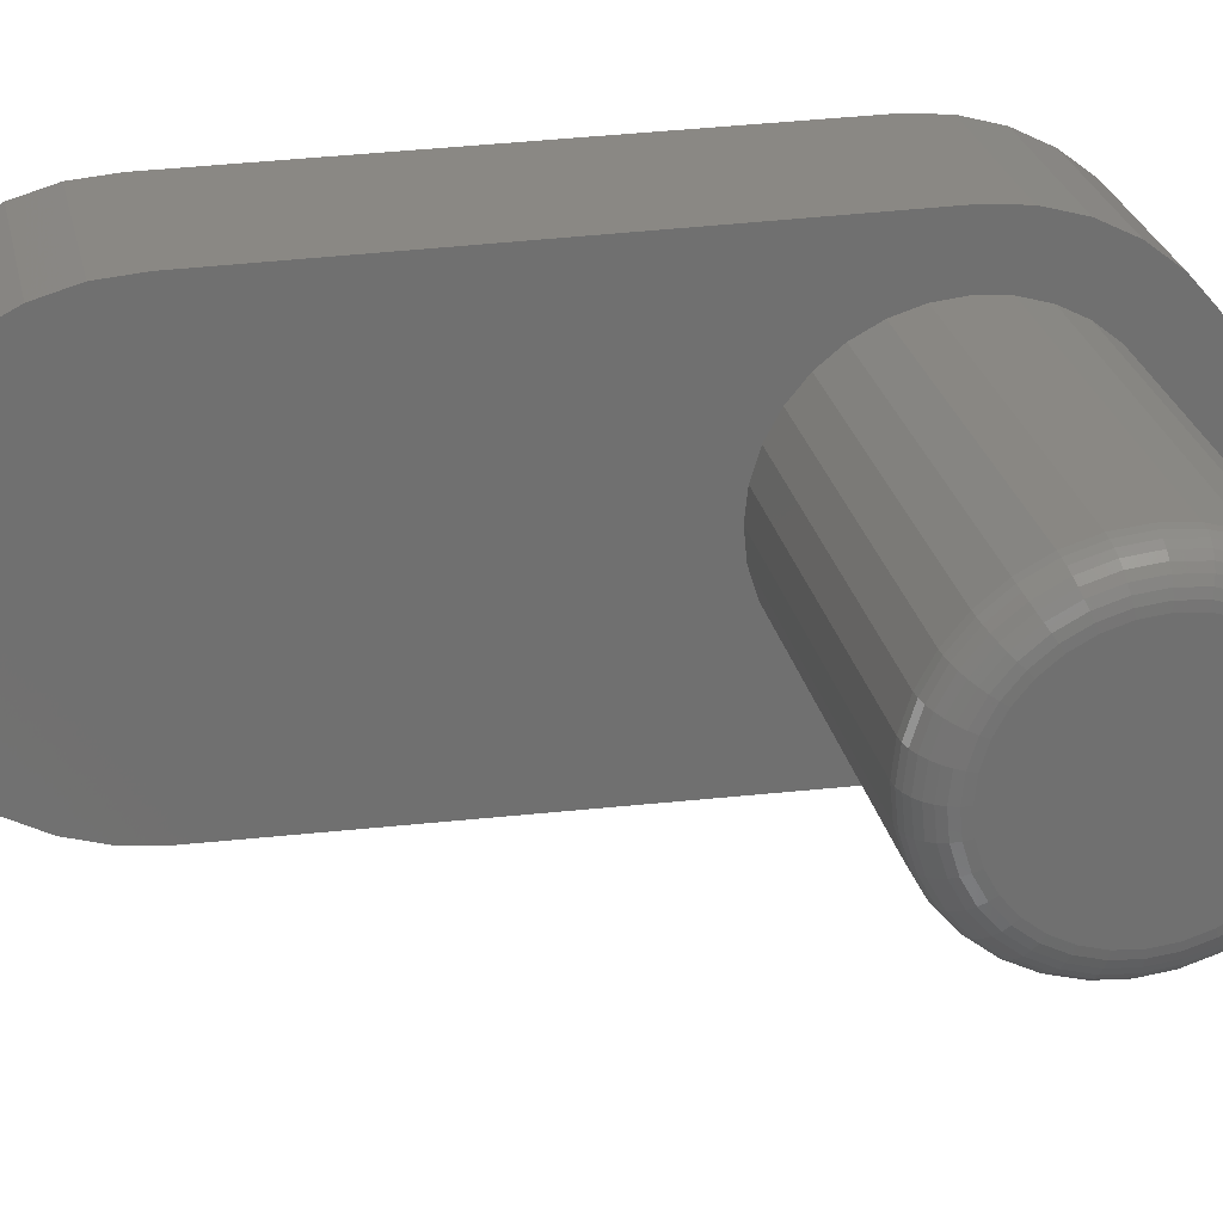
<metadata>
{"format":"stl","ext":"stl","renderer":"f3d","projection":"perspective","resolution":1024,"background":"white","views":[{"elev":27.5,"azim":77.6,"up":"+Y"}]}
</metadata>
<code>
# stl→obj: 388 verts, 772 faces
v -4.048e-17 0.01094 0.754
v -4.019e-17 0.05174 0.7492
v -4.028e-17 -0.03002 0.7508
v -3.96e-17 -0.06956 0.7396
v -3.942e-17 0.09082 0.7365
v 1.288e-17 0.04797 -0.2118
v 1.307e-17 -0.03503 -0.2148
v 1.244e-17 -0.07544 -0.2045
v 1.322e-17 0.006617 -0.2173
v 1.208e-17 0.0875 -0.1985
v 1.136e-17 -0.1131 -0.1866
v 1.083e-17 0.1238 -0.1779
v 9.859e-18 -0.1468 -0.1619
v 9.179e-18 0.1555 -0.1507
v 7.997e-18 -0.175 -0.1313
v 7.195e-18 0.1814 -0.1181
v 5.842e-18 -0.197 -0.09576
v 4.948e-18 0.2006 -0.08104
v 3.472e-18 -0.2117 -0.05674
v 2.519e-18 0.2125 -0.04103
v 9.759e-19 -0.2188 -0.01562
v -2.706e-21 0.2164 0.0004934
v -2.8e-17 -0.2026 0.5485
v -3.376e-17 0.2164 0.5405
v -3.048e-17 -0.1978 0.5893
v -3e-17 0.2132 0.5814
v -3.285e-17 -0.1851 0.6284
v -3.24e-17 0.202 0.621
v -3.503e-17 -0.1651 0.6643
v -3.462e-17 0.1834 0.6576
v -3.692e-17 -0.1384 0.6955
v -3.658e-17 0.1579 0.6898
v -3.847e-17 -0.1062 0.721
v -3.82e-17 0.1267 0.7165
v 0.1797 0.006617 -0.2173
v 0.1797 0.04797 -0.2118
v 0.1797 -0.001645 -0.1538
v 0.1797 -0.03503 -0.2148
v 0.1797 -0.1468 -0.1619
v 0.1797 -0.03165 -0.1508
v 0.1797 -0.1131 -0.1866
v 0.1797 -0.07544 -0.2045
v 0.1797 0.1555 -0.1507
v 0.1797 0.05721 -0.1421
v 0.1797 0.02836 -0.1508
v 0.1797 0.1238 -0.1779
v 0.1797 0.0875 -0.1985
v 0.1797 -0.2188 -0.01562
v 0.1797 -0.2117 -0.05674
v 0.1797 -0.1437 -0.05885
v 0.1797 -0.1525 -0.03
v 0.1797 -0.1554 1.495e-17
v 0.1797 -0.1525 0.03
v 0.1797 -0.1437 0.05885
v 0.1797 0.2164 0.0004934
v 0.1797 0.1404 0.05885
v 0.1797 0.1492 0.03
v 0.1797 0.1521 -2.271e-17
v 0.1797 0.1492 -0.03
v 0.1797 0.2125 -0.04103
v 0.1797 -0.2026 0.5485
v 0.1797 -0.1295 0.08544
v 0.1797 -0.1104 0.1087
v 0.1797 -0.08708 0.1279
v 0.1797 -0.06049 0.1421
v 0.1797 -0.03165 0.1508
v 0.1797 -0.001645 0.1538
v 0.1797 0.2164 0.5405
v 0.1797 0.2132 0.5814
v 0.1797 0.202 0.621
v 0.1797 0.1834 0.6576
v 0.1797 0.1579 0.6898
v 0.1797 0.1267 0.7165
v 0.1797 0.09082 0.7365
v 0.1797 0.05174 0.7492
v 0.1797 0.01094 0.754
v 0.1797 -0.03002 0.7508
v 0.1797 -0.06956 0.7396
v 0.1797 -0.1062 0.721
v 0.1797 -0.1384 0.6955
v 0.1797 -0.1651 0.6643
v 0.1797 -0.1851 0.6284
v 0.1797 -0.1978 0.5893
v 0.1797 0.02836 0.1508
v 0.1797 0.05721 0.1421
v 0.1797 0.08379 0.1279
v 0.1797 0.1071 0.1087
v 0.1797 0.1262 0.08544
v 0.1797 -0.1295 -0.08544
v 0.1797 -0.197 -0.09576
v 0.1797 -0.1104 -0.1087
v 0.1797 -0.175 -0.1313
v 0.1797 -0.08708 -0.1279
v 0.1797 -0.06049 -0.1421
v 0.1797 0.2006 -0.08104
v 0.1797 0.1404 -0.05885
v 0.1797 0.1262 -0.08544
v 0.1797 0.1814 -0.1181
v 0.1797 0.1071 -0.1087
v 0.1797 0.08379 -0.1279
v 0.5312 -0.1554 1.495e-17
v 0.5312 -0.1525 0.03
v 0.5312 -0.1437 0.05885
v 0.5312 -0.1295 0.08544
v 0.5312 -0.1104 0.1087
v 0.5312 -0.08708 0.1279
v 0.5312 -0.06049 0.1421
v 0.5312 -0.03165 0.1508
v 0.5312 -0.001645 0.1538
v 0.5312 0.02836 0.1508
v 0.5312 0.05721 0.1421
v 0.5312 0.08379 0.1279
v 0.5312 0.1071 0.1087
v 0.5312 0.1262 0.08544
v 0.5312 0.1404 0.05885
v 0.5312 0.1492 0.03
v 0.5312 0.1521 -1.97e-16
v 0.5312 0.1492 -0.03
v 0.5312 0.1404 -0.05885
v 0.5312 0.1262 -0.08544
v 0.5312 0.1071 -0.1087
v 0.5312 0.08379 -0.1279
v 0.5312 0.05721 -0.1421
v 0.5312 0.02836 -0.1508
v 0.5312 -0.001645 -0.1538
v 0.5312 -0.03165 -0.1508
v 0.5312 -0.06049 -0.1421
v 0.5312 -0.08708 -0.1279
v 0.5312 -0.1104 -0.1087
v 0.5312 -0.1295 -0.08544
v 0.5312 -0.1437 -0.05885
v 0.5312 -0.1525 -0.03
v 0.5703 -0.02403 0.1125
v 0.5703 0.02074 0.1125
v 0.5703 -0.001645 0.1147
v 0.5703 -0.04555 0.106
v 0.5703 0.04226 0.106
v 0.5703 -0.06538 0.09539
v 0.5703 0.06209 0.09539
v 0.5703 0.06209 -0.09539
v 0.5703 -0.04555 -0.106
v 0.5703 0.04226 -0.106
v 0.5703 -0.02403 -0.1125
v 0.5703 0.02074 -0.1125
v 0.5703 -0.001645 -0.1147
v 0.5703 0.07947 0.08112
v 0.5703 -0.08276 0.08112
v 0.5703 0.09374 0.06374
v 0.5703 -0.09703 0.06374
v 0.5703 0.1043 0.0439
v 0.5703 -0.1076 0.0439
v 0.5703 0.1109 0.02238
v 0.5703 -0.1142 0.02238
v 0.5703 0.1131 -5.276e-17
v 0.5703 -0.1164 -4.751e-17
v 0.5703 0.1109 -0.02238
v 0.5703 -0.1142 -0.02238
v 0.5703 0.1043 -0.0439
v 0.5703 -0.1076 -0.0439
v 0.5703 0.09374 -0.06374
v 0.5703 -0.09703 -0.06374
v 0.5703 0.07947 -0.08112
v 0.5703 -0.08276 -0.08112
v 0.5703 -0.06538 -0.09539
v 0.5696 -0.124 -4.163e-17
v 0.5696 -0.1216 0.02387
v 0.5673 -0.1313 -4.163e-17
v 0.5673 -0.1288 0.0253
v 0.5637 -0.1381 -3.469e-17
v 0.5637 -0.1354 0.02661
v 0.5589 -0.144 -2.776e-17
v 0.5589 -0.1413 0.02777
v 0.553 -0.1488 -1.388e-17
v 0.553 -0.146 0.02872
v 0.5462 -0.1525 -2.776e-17
v 0.5462 -0.1496 0.02942
v 0.5389 -0.1547 -1.388e-17
v 0.5389 -0.1517 0.02986
v 0.5696 0.1183 0.02387
v 0.5696 0.1207 -2.637e-16
v 0.5673 0.1255 0.0253
v 0.5673 0.128 -2.637e-16
v 0.5637 0.1322 0.02661
v 0.5637 0.1348 -2.706e-16
v 0.5589 0.138 0.02777
v 0.5589 0.1407 -2.914e-16
v 0.553 0.1427 0.02872
v 0.553 0.1456 -3.053e-16
v 0.5462 0.1463 0.02942
v 0.5462 0.1492 -2.914e-16
v 0.5389 0.1484 0.02986
v 0.5389 0.1514 -3.053e-16
v 0.5696 0.1114 0.04682
v 0.5673 0.1182 0.04962
v 0.5637 0.1244 0.05221
v 0.5589 0.1299 0.05447
v 0.553 0.1343 0.05633
v 0.5462 0.1377 0.05771
v 0.5389 0.1397 0.05856
v 0.5696 0.1001 0.06797
v 0.5673 0.1062 0.07204
v 0.5637 0.1118 0.07579
v 0.5589 0.1167 0.07908
v 0.553 0.1207 0.08178
v 0.5462 0.1237 0.08379
v 0.5389 0.1256 0.08502
v 0.5696 0.08486 0.08651
v 0.5673 0.09005 0.09169
v 0.5637 0.09482 0.09647
v 0.5589 0.09901 0.1007
v 0.553 0.1024 0.1041
v 0.5462 0.105 0.1066
v 0.5389 0.1066 0.1082
v 0.5696 0.06632 0.1017
v 0.5673 0.0704 0.1078
v 0.5637 0.07415 0.1134
v 0.5589 0.07744 0.1184
v 0.553 0.08014 0.1224
v 0.5462 0.08214 0.1254
v 0.5389 0.08338 0.1272
v 0.5696 0.04517 0.113
v 0.5673 0.04798 0.1198
v 0.5637 0.05056 0.126
v 0.5589 0.05283 0.1315
v 0.553 0.05469 0.136
v 0.5462 0.05607 0.1393
v 0.5389 0.05692 0.1414
v 0.5696 0.02222 0.12
v 0.5673 0.02365 0.1272
v 0.5637 0.02497 0.1338
v 0.5589 0.02612 0.1396
v 0.553 0.02707 0.1444
v 0.5462 0.02778 0.1479
v 0.5389 0.02821 0.1501
v 0.5696 -0.001645 0.1223
v 0.5673 -0.001645 0.1297
v 0.5637 -0.001645 0.1364
v 0.5589 -0.001645 0.1423
v 0.553 -0.001645 0.1472
v 0.5462 -0.001645 0.1508
v 0.5389 -0.001645 0.153
v 0.5696 -0.02551 0.12
v 0.5673 -0.02694 0.1272
v 0.5637 -0.02826 0.1338
v 0.5589 -0.02941 0.1396
v 0.553 -0.03036 0.1444
v 0.5462 -0.03107 0.1479
v 0.5389 -0.0315 0.1501
v 0.5696 -0.04846 0.113
v 0.5673 -0.05127 0.1198
v 0.5637 -0.05385 0.126
v 0.5589 -0.05612 0.1315
v 0.553 -0.05798 0.136
v 0.5462 -0.05936 0.1393
v 0.5389 -0.06021 0.1414
v 0.5696 -0.06961 0.1017
v 0.5673 -0.07368 0.1078
v 0.5637 -0.07744 0.1134
v 0.5589 -0.08073 0.1184
v 0.553 -0.08342 0.1224
v 0.5462 -0.08543 0.1254
v 0.5389 -0.08666 0.1272
v 0.5696 -0.08815 0.08651
v 0.5673 -0.09333 0.09169
v 0.5637 -0.09811 0.09647
v 0.5589 -0.1023 0.1007
v 0.553 -0.1057 0.1041
v 0.5462 -0.1083 0.1066
v 0.5389 -0.1099 0.1082
v 0.5696 -0.1034 0.06797
v 0.5673 -0.1095 0.07204
v 0.5637 -0.1151 0.07579
v 0.5589 -0.12 0.07908
v 0.553 -0.124 0.08178
v 0.5462 -0.127 0.08379
v 0.5389 -0.1289 0.08502
v 0.5696 -0.1147 0.04682
v 0.5673 -0.1214 0.04962
v 0.5637 -0.1277 0.05221
v 0.5589 -0.1332 0.05447
v 0.553 -0.1376 0.05633
v 0.5462 -0.141 0.05771
v 0.5389 -0.143 0.05856
v 0.5696 0.1183 -0.02387
v 0.5673 0.1255 -0.0253
v 0.5637 0.1322 -0.02661
v 0.5589 0.138 -0.02777
v 0.553 0.1427 -0.02872
v 0.5462 0.1463 -0.02942
v 0.5389 0.1484 -0.02986
v 0.5696 -0.1216 -0.02387
v 0.5673 -0.1288 -0.0253
v 0.5637 -0.1354 -0.02661
v 0.5589 -0.1413 -0.02777
v 0.553 -0.146 -0.02872
v 0.5462 -0.1496 -0.02942
v 0.5389 -0.1517 -0.02986
v 0.5696 -0.1147 -0.04682
v 0.5673 -0.1214 -0.04962
v 0.5637 -0.1277 -0.05221
v 0.5589 -0.1332 -0.05447
v 0.553 -0.1376 -0.05633
v 0.5462 -0.141 -0.05771
v 0.5389 -0.143 -0.05856
v 0.5696 -0.1034 -0.06797
v 0.5673 -0.1095 -0.07204
v 0.5637 -0.1151 -0.07579
v 0.5589 -0.12 -0.07908
v 0.553 -0.124 -0.08178
v 0.5462 -0.127 -0.08379
v 0.5389 -0.1289 -0.08502
v 0.5696 -0.08815 -0.08651
v 0.5673 -0.09333 -0.09169
v 0.5637 -0.09811 -0.09647
v 0.5589 -0.1023 -0.1007
v 0.553 -0.1057 -0.1041
v 0.5462 -0.1083 -0.1066
v 0.5389 -0.1099 -0.1082
v 0.5696 -0.06961 -0.1017
v 0.5673 -0.07368 -0.1078
v 0.5637 -0.07744 -0.1134
v 0.5589 -0.08073 -0.1184
v 0.553 -0.08342 -0.1224
v 0.5462 -0.08543 -0.1254
v 0.5389 -0.08666 -0.1272
v 0.5696 -0.04846 -0.113
v 0.5673 -0.05127 -0.1198
v 0.5637 -0.05385 -0.126
v 0.5589 -0.05612 -0.1315
v 0.553 -0.05798 -0.136
v 0.5462 -0.05936 -0.1393
v 0.5389 -0.06021 -0.1414
v 0.5696 -0.02551 -0.12
v 0.5673 -0.02694 -0.1272
v 0.5637 -0.02826 -0.1338
v 0.5589 -0.02941 -0.1396
v 0.553 -0.03036 -0.1444
v 0.5462 -0.03107 -0.1479
v 0.5389 -0.0315 -0.1501
v 0.5696 -0.001645 -0.1223
v 0.5673 -0.001645 -0.1297
v 0.5637 -0.001645 -0.1364
v 0.5589 -0.001645 -0.1423
v 0.553 -0.001645 -0.1472
v 0.5462 -0.001645 -0.1508
v 0.5389 -0.001645 -0.153
v 0.5696 0.02222 -0.12
v 0.5673 0.02365 -0.1272
v 0.5637 0.02497 -0.1338
v 0.5589 0.02612 -0.1396
v 0.553 0.02707 -0.1444
v 0.5462 0.02778 -0.1479
v 0.5389 0.02821 -0.1501
v 0.5696 0.04517 -0.113
v 0.5673 0.04798 -0.1198
v 0.5637 0.05056 -0.126
v 0.5589 0.05283 -0.1315
v 0.553 0.05469 -0.136
v 0.5462 0.05607 -0.1393
v 0.5389 0.05692 -0.1414
v 0.5696 0.06632 -0.1017
v 0.5673 0.0704 -0.1078
v 0.5637 0.07415 -0.1134
v 0.5589 0.07744 -0.1184
v 0.553 0.08014 -0.1224
v 0.5462 0.08214 -0.1254
v 0.5389 0.08338 -0.1272
v 0.5696 0.08486 -0.08651
v 0.5673 0.09005 -0.09169
v 0.5637 0.09482 -0.09647
v 0.5589 0.09901 -0.1007
v 0.553 0.1024 -0.1041
v 0.5462 0.105 -0.1066
v 0.5389 0.1066 -0.1082
v 0.5696 0.1001 -0.06797
v 0.5673 0.1062 -0.07204
v 0.5637 0.1118 -0.07579
v 0.5589 0.1167 -0.07908
v 0.553 0.1207 -0.08178
v 0.5462 0.1237 -0.08379
v 0.5389 0.1256 -0.08502
v 0.5696 0.1114 -0.04682
v 0.5673 0.1182 -0.04962
v 0.5637 0.1244 -0.05221
v 0.5589 0.1299 -0.05447
v 0.553 0.1343 -0.05633
v 0.5462 0.1377 -0.05771
v 0.5389 0.1397 -0.05856
f 1 2 3
f 4 3 2
f 5 4 2
f 6 7 8
f 9 7 6
f 6 8 10
f 10 8 11
f 10 11 12
f 12 11 13
f 12 13 14
f 14 13 15
f 14 15 16
f 16 15 17
f 16 17 18
f 18 17 19
f 18 19 20
f 20 19 21
f 20 21 22
f 22 21 23
f 22 23 24
f 24 23 25
f 24 25 26
f 26 25 27
f 26 27 28
f 28 27 29
f 28 29 30
f 30 29 31
f 30 31 32
f 32 31 33
f 32 33 34
f 34 33 4
f 34 4 5
f 35 36 37
f 35 37 38
f 39 37 40
f 37 39 41
f 37 41 42
f 37 42 38
f 43 44 45
f 43 45 37
f 43 37 46
f 47 46 37
f 37 36 47
f 48 49 50
f 48 50 51
f 48 51 52
f 48 52 53
f 48 53 54
f 55 56 57
f 55 57 58
f 55 58 59
f 55 59 60
f 61 48 54
f 61 54 62
f 61 62 63
f 61 63 64
f 61 64 65
f 61 65 66
f 61 66 67
f 67 68 69
f 67 69 70
f 67 70 71
f 67 71 72
f 67 72 73
f 67 73 74
f 67 74 75
f 67 75 76
f 67 76 77
f 67 77 78
f 67 78 79
f 67 79 80
f 67 80 81
f 67 81 82
f 67 82 83
f 67 83 61
f 68 67 84
f 68 84 85
f 68 85 86
f 68 86 87
f 68 87 88
f 68 88 56
f 68 56 55
f 50 49 89
f 89 49 90
f 89 90 91
f 91 90 92
f 91 92 93
f 93 92 94
f 94 92 39
f 94 39 40
f 60 59 95
f 95 59 96
f 95 96 97
f 95 97 98
f 98 97 99
f 98 99 43
f 43 99 100
f 43 100 44
f 52 101 53
f 53 101 102
f 53 102 54
f 54 102 103
f 54 103 62
f 62 103 104
f 62 104 63
f 63 104 105
f 63 105 64
f 64 105 106
f 64 106 65
f 65 106 107
f 65 107 66
f 66 107 108
f 66 108 67
f 67 108 109
f 67 109 84
f 84 109 110
f 84 110 85
f 85 110 111
f 85 111 86
f 86 111 112
f 86 112 87
f 87 112 113
f 87 113 88
f 88 113 114
f 88 114 56
f 56 114 115
f 56 115 57
f 57 115 116
f 57 116 58
f 58 116 117
f 58 117 59
f 59 117 118
f 59 118 96
f 96 118 119
f 96 119 97
f 97 119 120
f 97 120 99
f 99 120 121
f 99 121 100
f 100 121 122
f 100 122 44
f 44 122 123
f 44 123 45
f 45 123 124
f 45 124 37
f 37 124 125
f 37 125 40
f 40 125 126
f 40 126 94
f 94 126 127
f 94 127 93
f 93 127 128
f 93 128 91
f 91 128 129
f 91 129 89
f 89 129 130
f 89 130 50
f 50 130 131
f 50 131 51
f 51 131 132
f 51 132 52
f 52 132 101
f 61 23 48
f 48 23 21
f 23 61 25
f 25 61 83
f 25 83 27
f 27 83 82
f 27 82 29
f 29 82 81
f 29 81 31
f 31 81 80
f 31 80 33
f 33 80 79
f 33 79 4
f 4 79 78
f 4 78 3
f 3 78 77
f 3 77 1
f 1 77 76
f 1 76 2
f 2 76 75
f 2 75 5
f 5 75 74
f 5 74 34
f 34 74 73
f 34 73 32
f 32 73 72
f 32 72 30
f 30 72 71
f 30 71 28
f 28 71 70
f 28 70 26
f 26 70 69
f 26 69 24
f 24 69 68
f 55 22 68
f 68 22 24
f 22 55 20
f 20 55 60
f 20 60 18
f 18 60 95
f 18 95 16
f 16 95 98
f 16 98 14
f 14 98 43
f 14 43 12
f 12 43 46
f 12 46 10
f 10 46 47
f 10 47 6
f 6 47 36
f 6 36 9
f 9 36 35
f 9 35 7
f 7 35 38
f 7 38 8
f 8 38 42
f 8 42 11
f 11 42 41
f 11 41 13
f 13 41 39
f 13 39 15
f 15 39 92
f 15 92 17
f 17 92 90
f 17 90 19
f 19 90 49
f 19 49 21
f 21 49 48
f 133 134 135
f 134 133 136
f 134 136 137
f 137 136 138
f 137 138 139
f 140 141 142
f 142 141 143
f 142 143 144
f 144 143 145
f 139 138 146
f 146 138 147
f 146 147 148
f 148 147 149
f 148 149 150
f 150 149 151
f 150 151 152
f 152 151 153
f 152 153 154
f 154 153 155
f 154 155 156
f 156 155 157
f 156 157 158
f 158 157 159
f 158 159 160
f 160 159 161
f 160 161 162
f 162 161 163
f 162 163 140
f 140 163 164
f 140 164 141
f 155 153 165
f 165 153 166
f 165 166 167
f 167 166 168
f 167 168 169
f 169 168 170
f 169 170 171
f 171 170 172
f 171 172 173
f 173 172 174
f 173 174 175
f 175 174 176
f 175 176 177
f 177 176 178
f 177 178 101
f 101 178 102
f 152 154 179
f 179 154 180
f 179 180 181
f 181 180 182
f 181 182 183
f 183 182 184
f 183 184 185
f 185 184 186
f 185 186 187
f 187 186 188
f 187 188 189
f 189 188 190
f 189 190 191
f 191 190 192
f 191 192 116
f 116 192 117
f 150 152 193
f 193 152 179
f 193 179 194
f 194 179 181
f 194 181 195
f 195 181 183
f 195 183 196
f 196 183 185
f 196 185 197
f 197 185 187
f 197 187 198
f 198 187 189
f 198 189 199
f 199 189 191
f 199 191 115
f 115 191 116
f 148 150 200
f 200 150 193
f 200 193 201
f 201 193 194
f 201 194 202
f 202 194 195
f 202 195 203
f 203 195 196
f 203 196 204
f 204 196 197
f 204 197 205
f 205 197 198
f 205 198 206
f 206 198 199
f 206 199 114
f 114 199 115
f 146 148 207
f 207 148 200
f 207 200 208
f 208 200 201
f 208 201 209
f 209 201 202
f 209 202 210
f 210 202 203
f 210 203 211
f 211 203 204
f 211 204 212
f 212 204 205
f 212 205 213
f 213 205 206
f 213 206 113
f 113 206 114
f 139 146 214
f 214 146 207
f 214 207 215
f 215 207 208
f 215 208 216
f 216 208 209
f 216 209 217
f 217 209 210
f 217 210 218
f 218 210 211
f 218 211 219
f 219 211 212
f 219 212 220
f 220 212 213
f 220 213 112
f 112 213 113
f 137 139 221
f 221 139 214
f 221 214 222
f 222 214 215
f 222 215 223
f 223 215 216
f 223 216 224
f 224 216 217
f 224 217 225
f 225 217 218
f 225 218 226
f 226 218 219
f 226 219 227
f 227 219 220
f 227 220 111
f 111 220 112
f 134 137 228
f 228 137 221
f 228 221 229
f 229 221 222
f 229 222 230
f 230 222 223
f 230 223 231
f 231 223 224
f 231 224 232
f 232 224 225
f 232 225 233
f 233 225 226
f 233 226 234
f 234 226 227
f 234 227 110
f 110 227 111
f 135 134 235
f 235 134 228
f 235 228 236
f 236 228 229
f 236 229 237
f 237 229 230
f 237 230 238
f 238 230 231
f 238 231 239
f 239 231 232
f 239 232 240
f 240 232 233
f 240 233 241
f 241 233 234
f 241 234 109
f 109 234 110
f 133 135 242
f 242 135 235
f 242 235 243
f 243 235 236
f 243 236 244
f 244 236 237
f 244 237 245
f 245 237 238
f 245 238 246
f 246 238 239
f 246 239 247
f 247 239 240
f 247 240 248
f 248 240 241
f 248 241 108
f 108 241 109
f 136 133 249
f 249 133 242
f 249 242 250
f 250 242 243
f 250 243 251
f 251 243 244
f 251 244 252
f 252 244 245
f 252 245 253
f 253 245 246
f 253 246 254
f 254 246 247
f 254 247 255
f 255 247 248
f 255 248 107
f 107 248 108
f 138 136 256
f 256 136 249
f 256 249 257
f 257 249 250
f 257 250 258
f 258 250 251
f 258 251 259
f 259 251 252
f 259 252 260
f 260 252 253
f 260 253 261
f 261 253 254
f 261 254 262
f 262 254 255
f 262 255 106
f 106 255 107
f 147 138 263
f 263 138 256
f 263 256 264
f 264 256 257
f 264 257 265
f 265 257 258
f 265 258 266
f 266 258 259
f 266 259 267
f 267 259 260
f 267 260 268
f 268 260 261
f 268 261 269
f 269 261 262
f 269 262 105
f 105 262 106
f 149 147 270
f 270 147 263
f 270 263 271
f 271 263 264
f 271 264 272
f 272 264 265
f 272 265 273
f 273 265 266
f 273 266 274
f 274 266 267
f 274 267 275
f 275 267 268
f 275 268 276
f 276 268 269
f 276 269 104
f 104 269 105
f 151 149 277
f 277 149 270
f 277 270 278
f 278 270 271
f 278 271 279
f 279 271 272
f 279 272 280
f 280 272 273
f 280 273 281
f 281 273 274
f 281 274 282
f 282 274 275
f 282 275 283
f 283 275 276
f 283 276 103
f 103 276 104
f 153 151 166
f 166 151 277
f 166 277 168
f 168 277 278
f 168 278 170
f 170 278 279
f 170 279 172
f 172 279 280
f 172 280 174
f 174 280 281
f 174 281 176
f 176 281 282
f 176 282 178
f 178 282 283
f 178 283 102
f 102 283 103
f 154 156 180
f 180 156 284
f 180 284 182
f 182 284 285
f 182 285 184
f 184 285 286
f 184 286 186
f 186 286 287
f 186 287 188
f 188 287 288
f 188 288 190
f 190 288 289
f 190 289 192
f 192 289 290
f 192 290 117
f 117 290 118
f 157 155 291
f 291 155 165
f 291 165 292
f 292 165 167
f 292 167 293
f 293 167 169
f 293 169 294
f 294 169 171
f 294 171 295
f 295 171 173
f 295 173 296
f 296 173 175
f 296 175 297
f 297 175 177
f 297 177 132
f 132 177 101
f 159 157 298
f 298 157 291
f 298 291 299
f 299 291 292
f 299 292 300
f 300 292 293
f 300 293 301
f 301 293 294
f 301 294 302
f 302 294 295
f 302 295 303
f 303 295 296
f 303 296 304
f 304 296 297
f 304 297 131
f 131 297 132
f 161 159 305
f 305 159 298
f 305 298 306
f 306 298 299
f 306 299 307
f 307 299 300
f 307 300 308
f 308 300 301
f 308 301 309
f 309 301 302
f 309 302 310
f 310 302 303
f 310 303 311
f 311 303 304
f 311 304 130
f 130 304 131
f 163 161 312
f 312 161 305
f 312 305 313
f 313 305 306
f 313 306 314
f 314 306 307
f 314 307 315
f 315 307 308
f 315 308 316
f 316 308 309
f 316 309 317
f 317 309 310
f 317 310 318
f 318 310 311
f 318 311 129
f 129 311 130
f 164 163 319
f 319 163 312
f 319 312 320
f 320 312 313
f 320 313 321
f 321 313 314
f 321 314 322
f 322 314 315
f 322 315 323
f 323 315 316
f 323 316 324
f 324 316 317
f 324 317 325
f 325 317 318
f 325 318 128
f 128 318 129
f 141 164 326
f 326 164 319
f 326 319 327
f 327 319 320
f 327 320 328
f 328 320 321
f 328 321 329
f 329 321 322
f 329 322 330
f 330 322 323
f 330 323 331
f 331 323 324
f 331 324 332
f 332 324 325
f 332 325 127
f 127 325 128
f 143 141 333
f 333 141 326
f 333 326 334
f 334 326 327
f 334 327 335
f 335 327 328
f 335 328 336
f 336 328 329
f 336 329 337
f 337 329 330
f 337 330 338
f 338 330 331
f 338 331 339
f 339 331 332
f 339 332 126
f 126 332 127
f 145 143 340
f 340 143 333
f 340 333 341
f 341 333 334
f 341 334 342
f 342 334 335
f 342 335 343
f 343 335 336
f 343 336 344
f 344 336 337
f 344 337 345
f 345 337 338
f 345 338 346
f 346 338 339
f 346 339 125
f 125 339 126
f 144 145 347
f 347 145 340
f 347 340 348
f 348 340 341
f 348 341 349
f 349 341 342
f 349 342 350
f 350 342 343
f 350 343 351
f 351 343 344
f 351 344 352
f 352 344 345
f 352 345 353
f 353 345 346
f 353 346 124
f 124 346 125
f 142 144 354
f 354 144 347
f 354 347 355
f 355 347 348
f 355 348 356
f 356 348 349
f 356 349 357
f 357 349 350
f 357 350 358
f 358 350 351
f 358 351 359
f 359 351 352
f 359 352 360
f 360 352 353
f 360 353 123
f 123 353 124
f 140 142 361
f 361 142 354
f 361 354 362
f 362 354 355
f 362 355 363
f 363 355 356
f 363 356 364
f 364 356 357
f 364 357 365
f 365 357 358
f 365 358 366
f 366 358 359
f 366 359 367
f 367 359 360
f 367 360 122
f 122 360 123
f 162 140 368
f 368 140 361
f 368 361 369
f 369 361 362
f 369 362 370
f 370 362 363
f 370 363 371
f 371 363 364
f 371 364 372
f 372 364 365
f 372 365 373
f 373 365 366
f 373 366 374
f 374 366 367
f 374 367 121
f 121 367 122
f 160 162 375
f 375 162 368
f 375 368 376
f 376 368 369
f 376 369 377
f 377 369 370
f 377 370 378
f 378 370 371
f 378 371 379
f 379 371 372
f 379 372 380
f 380 372 373
f 380 373 381
f 381 373 374
f 381 374 120
f 120 374 121
f 158 160 382
f 382 160 375
f 382 375 383
f 383 375 376
f 383 376 384
f 384 376 377
f 384 377 385
f 385 377 378
f 385 378 386
f 386 378 379
f 386 379 387
f 387 379 380
f 387 380 388
f 388 380 381
f 388 381 119
f 119 381 120
f 156 158 284
f 284 158 382
f 284 382 285
f 285 382 383
f 285 383 286
f 286 383 384
f 286 384 287
f 287 384 385
f 287 385 288
f 288 385 386
f 288 386 289
f 289 386 387
f 289 387 290
f 290 387 388
f 290 388 118
f 118 388 119

</code>
